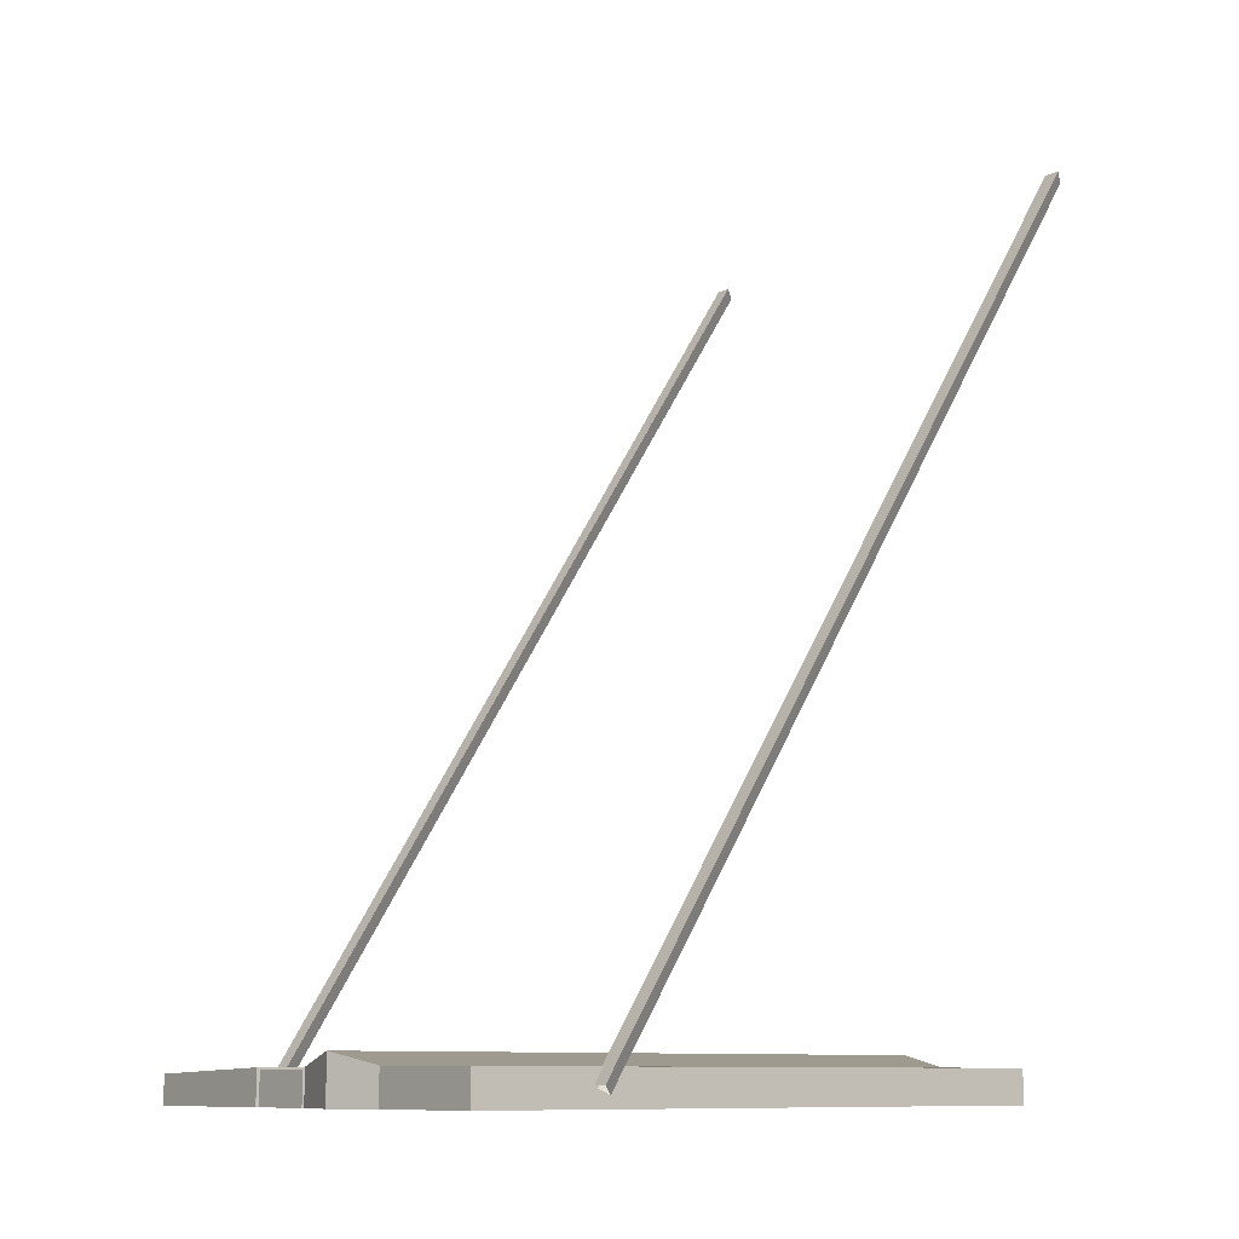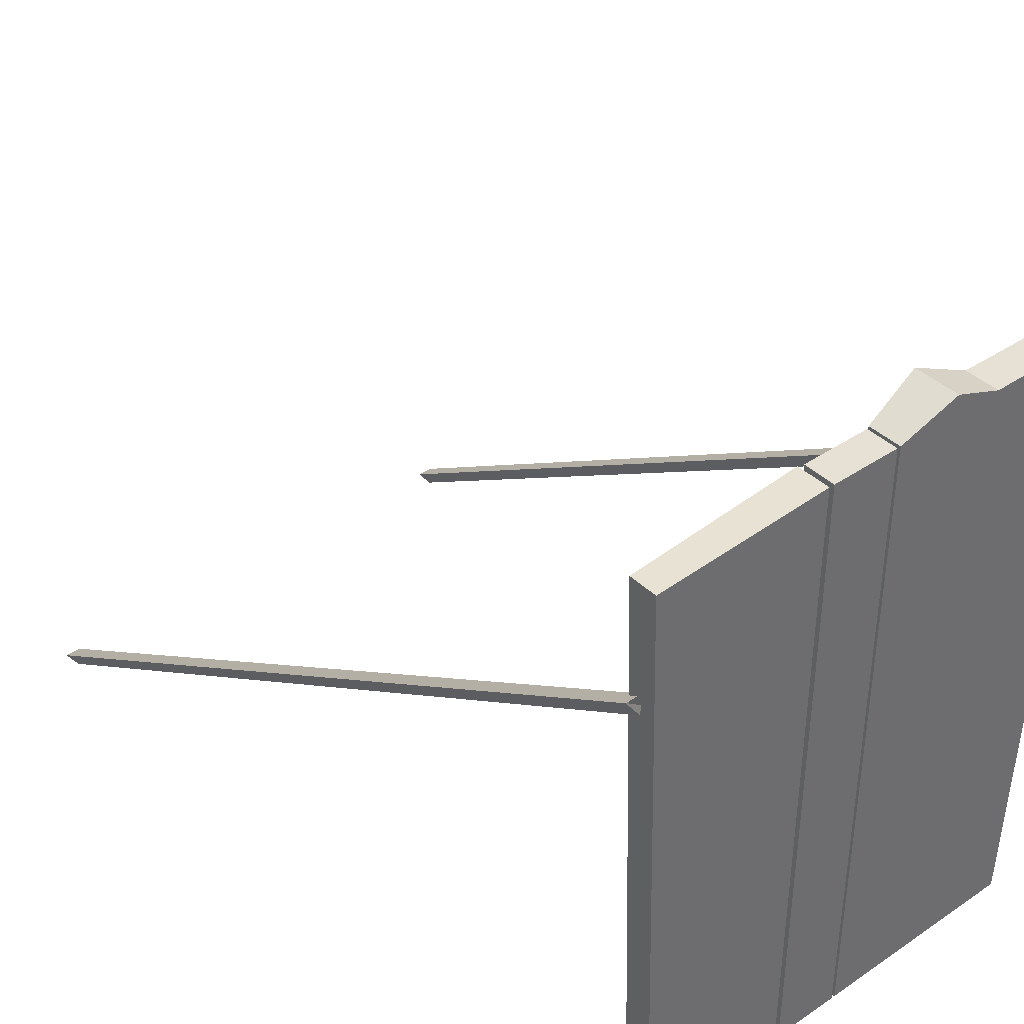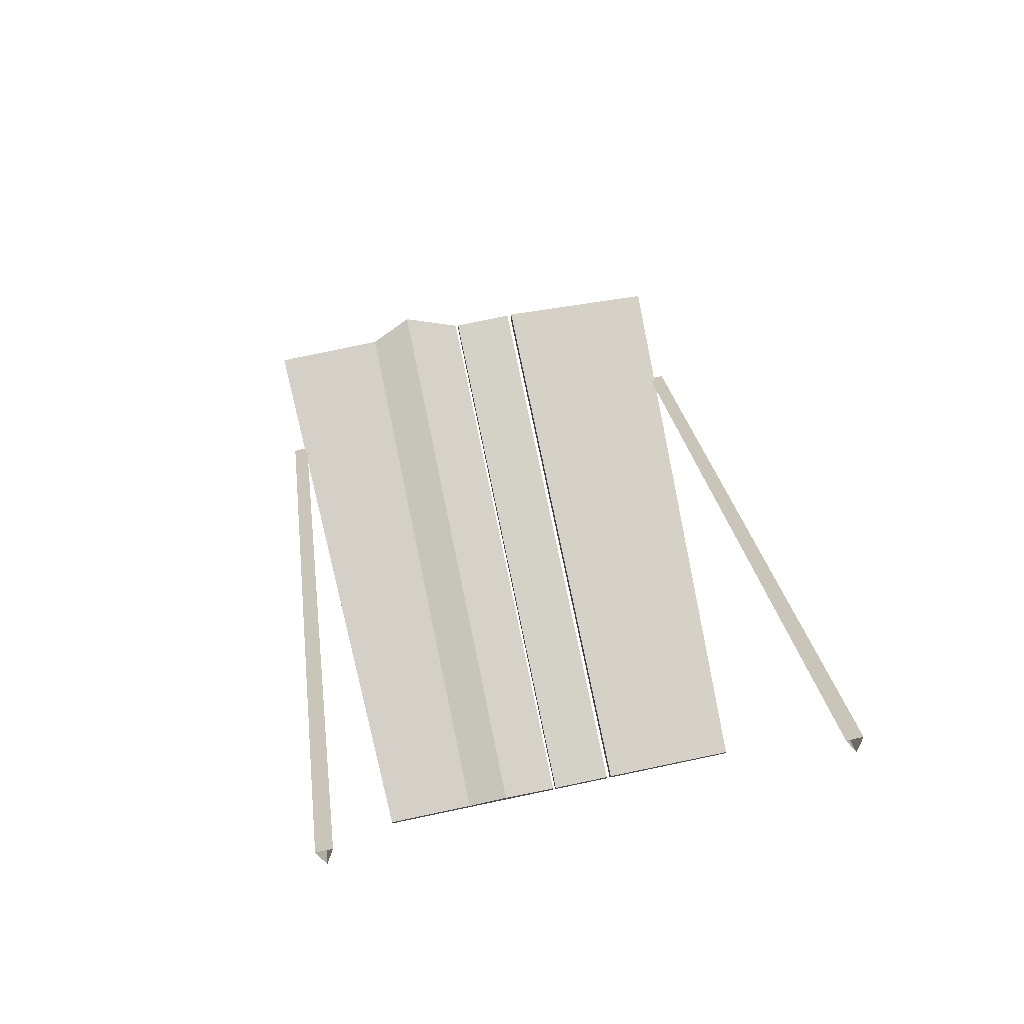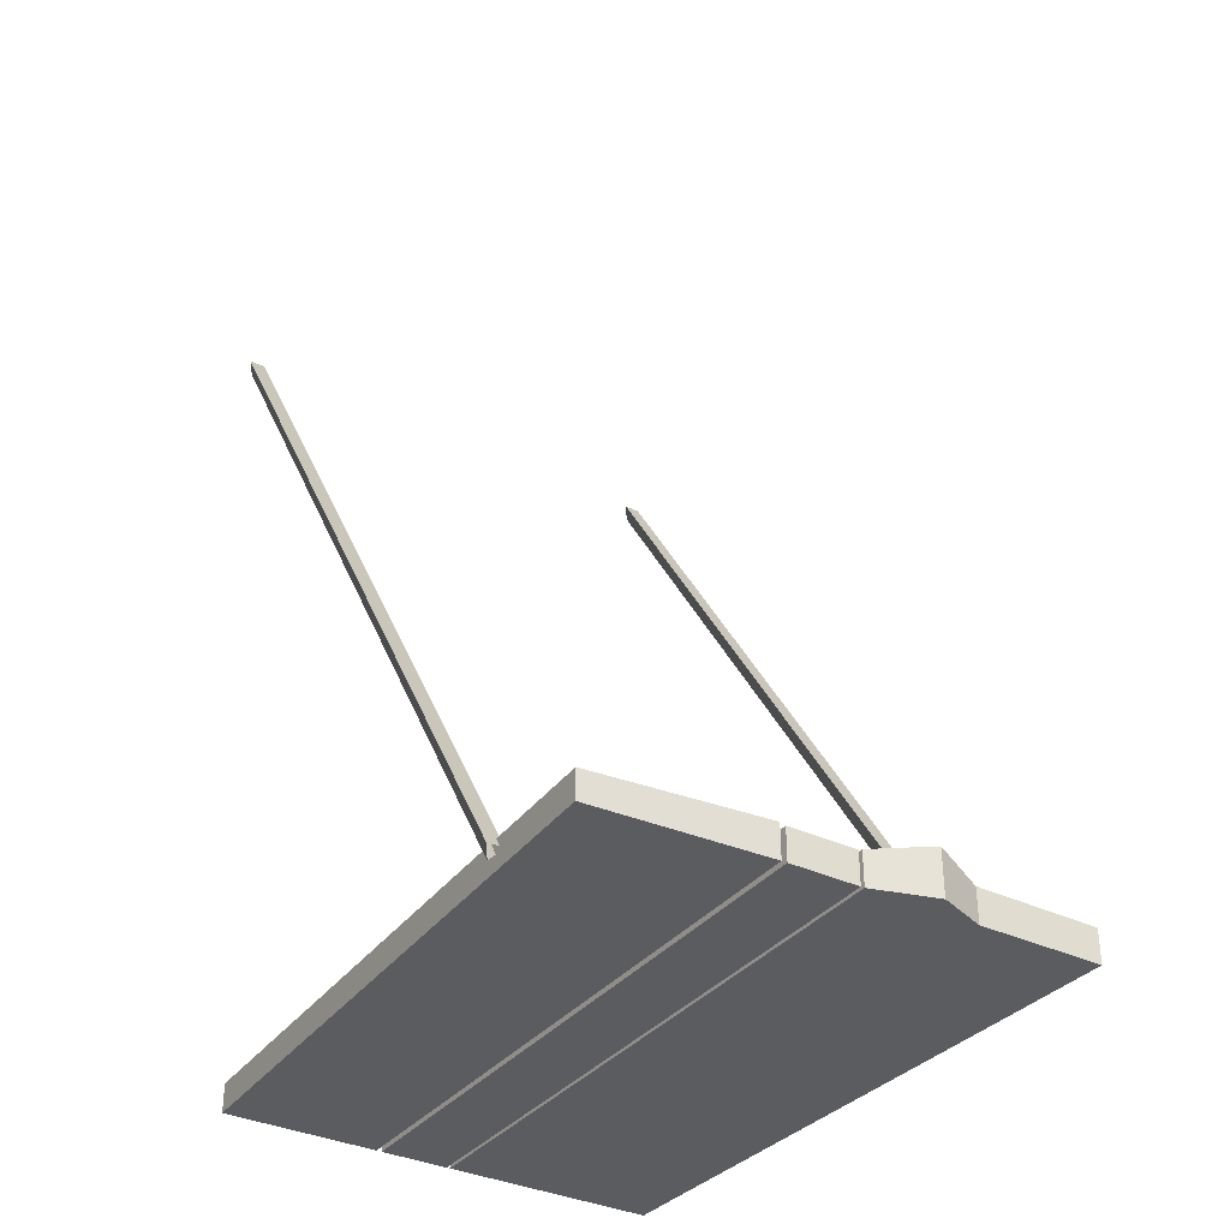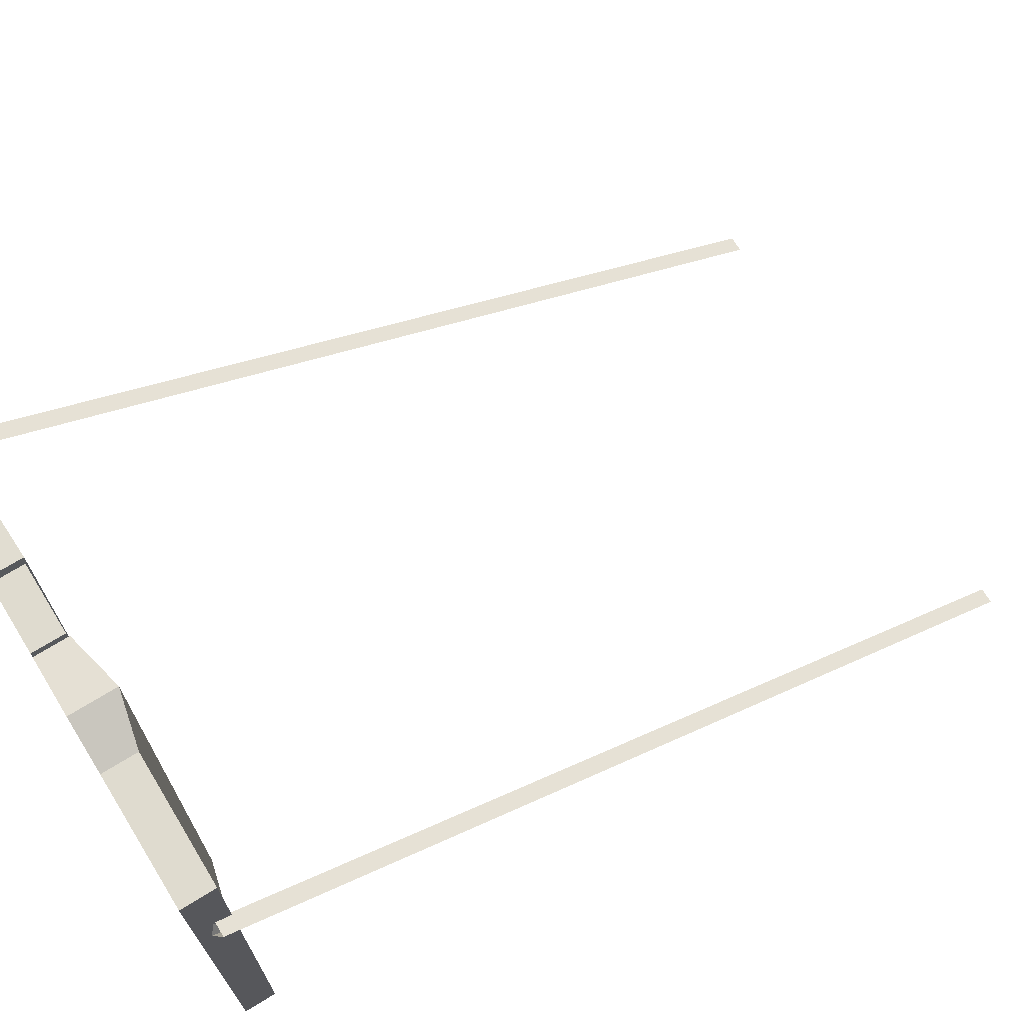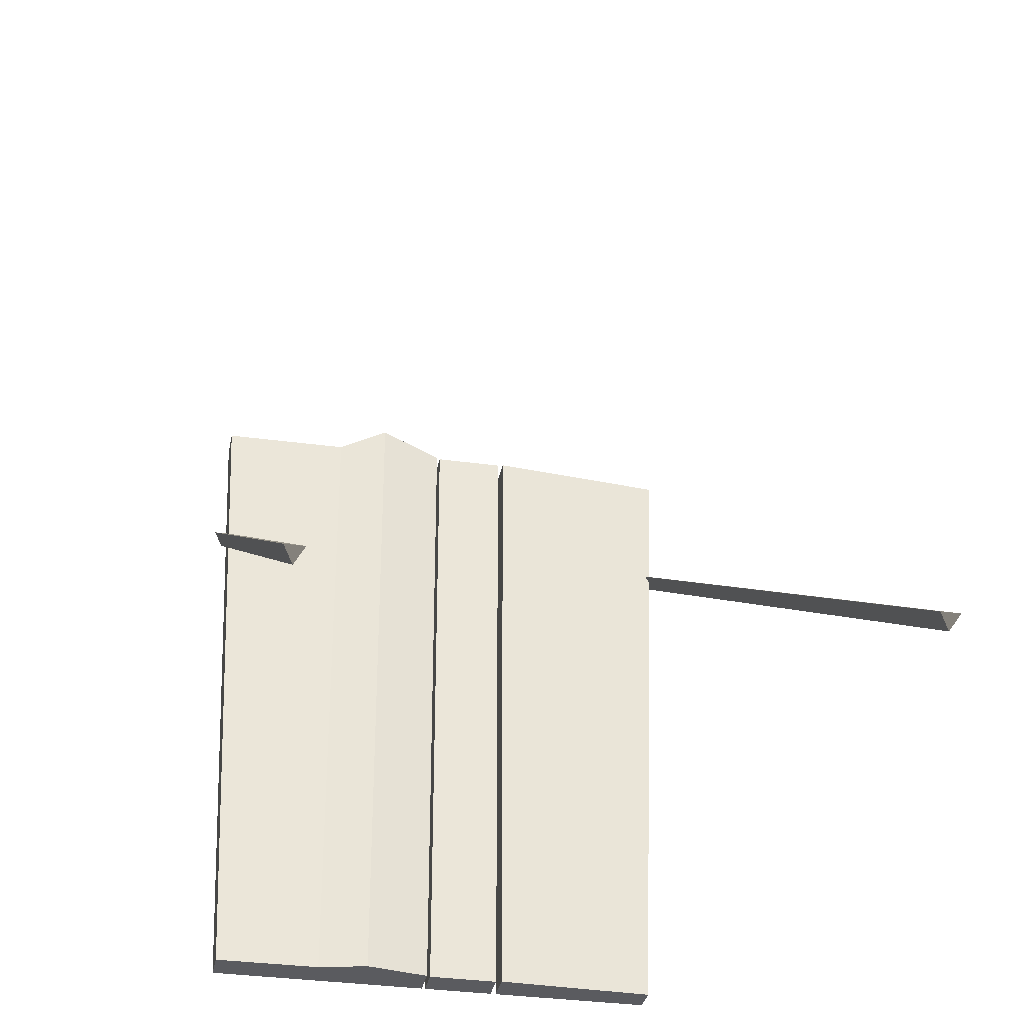
<metadata>
{"format":"obj","ext":"obj","renderer":"f3d","projection":"perspective","resolution":1024,"background":"white","views":[{"elev":-10.1,"azim":51.2,"up":"+Y"},{"elev":39.2,"azim":-40.2,"up":"+Z"},{"elev":79.8,"azim":168.2,"up":"+Y"},{"elev":-34.9,"azim":-32.5,"up":"+Y"},{"elev":70.5,"azim":58.3,"up":"+Z"},{"elev":-33.2,"azim":169.0,"up":"+Z"}]}
</metadata>
<code>
g drawbridge-medieval
v -1.695 4.163 0.8762
v -1.638 6.259 -0.3526
v -1.695 6.205 -0.4359
v -1.638 4.216 0.9596
v -1.695 2.12 2.188
v -1.638 2.174 2.272
v -1.695 0.0775 3.5
v -1.638 0.131 3.584
v -1.638 4.216 0.9596
v -1.752 6.259 -0.3526
v -1.638 6.259 -0.3526
v -1.752 4.216 0.9596
v -1.638 2.174 2.272
v -1.752 2.174 2.272
v -1.638 0.131 3.584
v -1.752 0.131 3.584
v -1.752 4.216 0.9596
v -1.695 6.205 -0.4359
v -1.752 6.259 -0.3526
v -1.695 4.163 0.8762
v -1.752 2.174 2.272
v -1.695 2.12 2.188
v -1.752 0.131 3.584
v -1.695 0.0775 3.5
v 1.719 4.163 0.8762
v 1.776 6.259 -0.3526
v 1.719 6.205 -0.4359
v 1.776 4.216 0.9596
v 1.719 2.12 2.188
v 1.776 2.174 2.272
v 1.719 0.0775 3.5
v 1.776 0.131 3.584
v 1.776 4.216 0.9596
v 1.662 6.259 -0.3526
v 1.776 6.259 -0.3526
v 1.662 4.216 0.9596
v 1.776 2.174 2.272
v 1.662 2.174 2.272
v 1.776 0.131 3.584
v 1.662 0.131 3.584
v 1.662 4.216 0.9596
v 1.719 6.205 -0.4359
v 1.662 6.259 -0.3526
v 1.719 4.163 0.8762
v 1.662 2.174 2.272
v 1.719 2.12 2.188
v 1.662 0.131 3.584
v 1.719 0.0775 3.5
v 0.8363 -4.543e-07 4.437
v 1.709 -4.543e-07 4.437
v 1.555 -1.49e-08 3.44e-06
v 0.8363 -1.49e-08 3.742e-06
v 0.4984 -4.776e-07 4.568
v 0.4984 -1.49e-08 3.771e-06
v 0.06131 -4.543e-07 4.437
v 0.06131 -1.49e-08 3.809e-06
v 0.8363 0.2395 4.437
v 0.8363 0.2395 3.703e-06
v 1.555 0.2335 3.641e-06
v 1.709 0.2335 4.437
v -1.555 -1.49e-08 3.951e-06
v -1.555 0.1979 4.157e-06
v -1.695 0.1979 4.378
v -1.695 -4.491e-07 4.378
v -0.4759 -1.49e-08 3.856e-06
v -0.4759 0.2335 3.818e-06
v -1.555 0.1979 4.157e-06
v -1.555 -1.49e-08 3.951e-06
v 0.8363 -4.543e-07 4.437
v 0.8363 0.2395 4.437
v 1.709 0.2335 4.437
v 1.709 -4.543e-07 4.437
v 1.709 -4.543e-07 4.437
v 1.709 0.2335 4.437
v 1.555 0.2335 3.641e-06
v 1.555 -1.49e-08 3.44e-06
v 0.06131 -4.543e-07 4.437
v 0.06131 0.2335 4.437
v 0.4984 0.3226 4.568
v 0.4984 -4.776e-07 4.568
v 0.03719 -1.49e-08 3.811e-06
v 0.03719 0.2216 3.775e-06
v -0.4387 0.2216 3.817e-06
v -0.4387 -1.49e-08 3.853e-06
v 0.06131 0.2335 4.437
v 0.06131 0.2335 3.771e-06
v 0.4984 0.3226 3.719e-06
v 0.4984 0.3226 4.568
v -0.4387 -4.543e-07 4.437
v 0.03719 -4.543e-07 4.437
v 0.03719 -1.49e-08 3.811e-06
v -0.4387 -1.49e-08 3.853e-06
v -0.4387 0.2216 4.437
v -0.4387 0.2216 3.817e-06
v 0.03719 0.2216 3.775e-06
v 0.03719 0.2216 4.437
v -0.4387 -4.543e-07 4.437
v -0.4387 0.2216 4.437
v 0.03719 0.2216 4.437
v 0.03719 -4.543e-07 4.437
v 0.4984 -1.49e-08 3.771e-06
v 0.06131 0.2335 3.771e-06
v 0.06131 -1.49e-08 3.809e-06
v 0.4984 0.3226 3.719e-06
v 0.8363 -1.49e-08 3.742e-06
v 0.8363 0.2395 3.703e-06
v 1.555 -1.49e-08 3.44e-06
v 1.555 0.2335 3.641e-06
v 0.06131 0.2335 3.771e-06
v 0.06131 0.2335 4.437
v 0.06131 -4.543e-07 4.437
v 0.06131 -1.49e-08 3.809e-06
v 0.03719 -1.49e-08 3.811e-06
v 0.03719 -4.543e-07 4.437
v 0.03719 0.2216 4.437
v 0.03719 0.2216 3.775e-06
v -1.695 -4.491e-07 4.378
v -0.4759 -4.543e-07 4.437
v -0.4759 -1.49e-08 3.856e-06
v -1.555 -1.49e-08 3.951e-06
v -1.695 0.1979 4.378
v -1.555 0.1979 4.157e-06
v -0.4759 0.2335 3.818e-06
v -0.4759 0.2335 4.437
v -1.695 -4.491e-07 4.378
v -1.695 0.1979 4.378
v -0.4759 0.2335 4.437
v -0.4759 -4.543e-07 4.437
v -0.4387 0.2216 4.437
v -0.4387 -4.543e-07 4.437
v -0.4387 -1.49e-08 3.853e-06
v -0.4387 0.2216 3.817e-06
v -0.4759 -1.49e-08 3.856e-06
v -0.4759 -4.543e-07 4.437
v -0.4759 0.2335 4.437
v -0.4759 0.2335 3.818e-06
v 0.4984 -4.776e-07 4.568
v 0.4984 0.3226 4.568
v 0.8363 0.2395 4.437
v 0.8363 -4.543e-07 4.437
v 0.4984 0.3226 4.568
v 0.4984 0.3226 3.719e-06
v 0.8363 0.2395 3.703e-06
v 0.8363 0.2395 4.437
g drawbridge-medieval_0
f 3 2 1
f 2 4 1
f 1 4 5
f 4 6 5
f 5 6 7
f 6 8 7
f 11 10 9
f 10 12 9
f 9 12 13
f 12 14 13
f 13 14 15
f 14 16 15
f 19 18 17
f 18 20 17
f 17 20 21
f 20 22 21
f 21 22 23
f 22 24 23
f 27 26 25
f 26 28 25
f 25 28 29
f 28 30 29
f 29 30 31
f 30 32 31
f 35 34 33
f 34 36 33
f 33 36 37
f 36 38 37
f 37 38 39
f 38 40 39
f 43 42 41
f 42 44 41
f 41 44 45
f 44 46 45
f 45 46 47
f 46 48 47
g drawbridge-medieval_1
f 51 50 49
f 52 51 49
f 52 49 53
f 54 52 53
f 54 53 55
f 56 54 55
f 59 58 57
f 60 59 57
f 63 62 61
f 64 63 61
f 67 66 65
f 68 67 65
f 71 70 69
f 72 71 69
f 75 74 73
f 76 75 73
f 79 78 77
f 80 79 77
f 83 82 81
f 84 83 81
f 87 86 85
f 88 87 85
f 91 90 89
f 92 91 89
f 95 94 93
f 96 95 93
f 99 98 97
f 100 99 97
f 103 102 101
f 102 104 101
f 101 104 105
f 104 106 105
f 105 106 107
f 106 108 107
f 111 110 109
f 112 111 109
f 115 114 113
f 116 115 113
f 119 118 117
f 120 119 117
f 123 122 121
f 124 123 121
f 127 126 125
f 128 127 125
f 131 130 129
f 132 131 129
f 135 134 133
f 136 135 133
f 139 138 137
f 140 139 137
f 143 142 141
f 144 143 141

</code>
